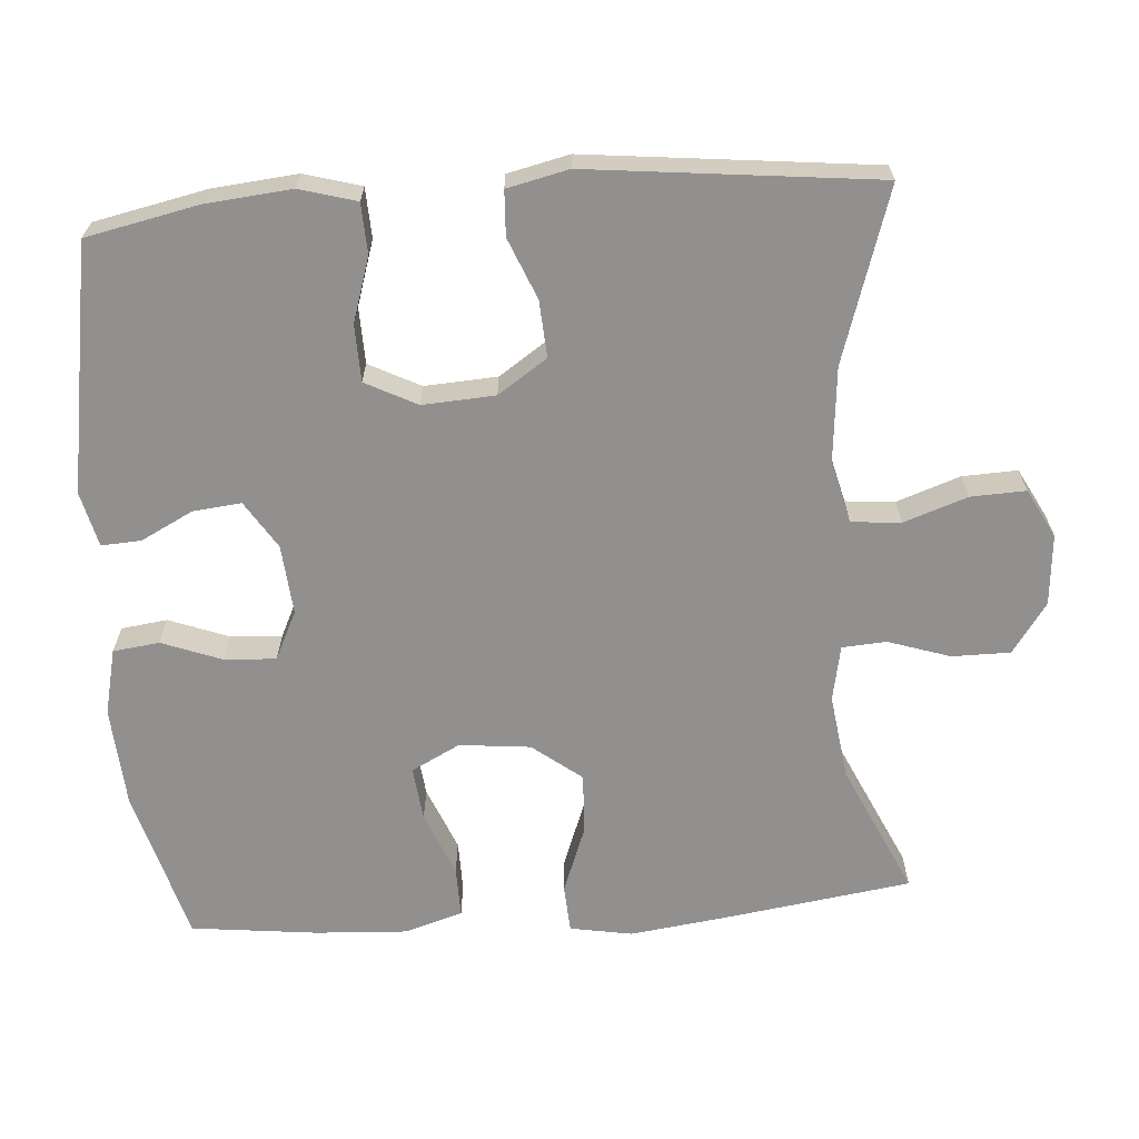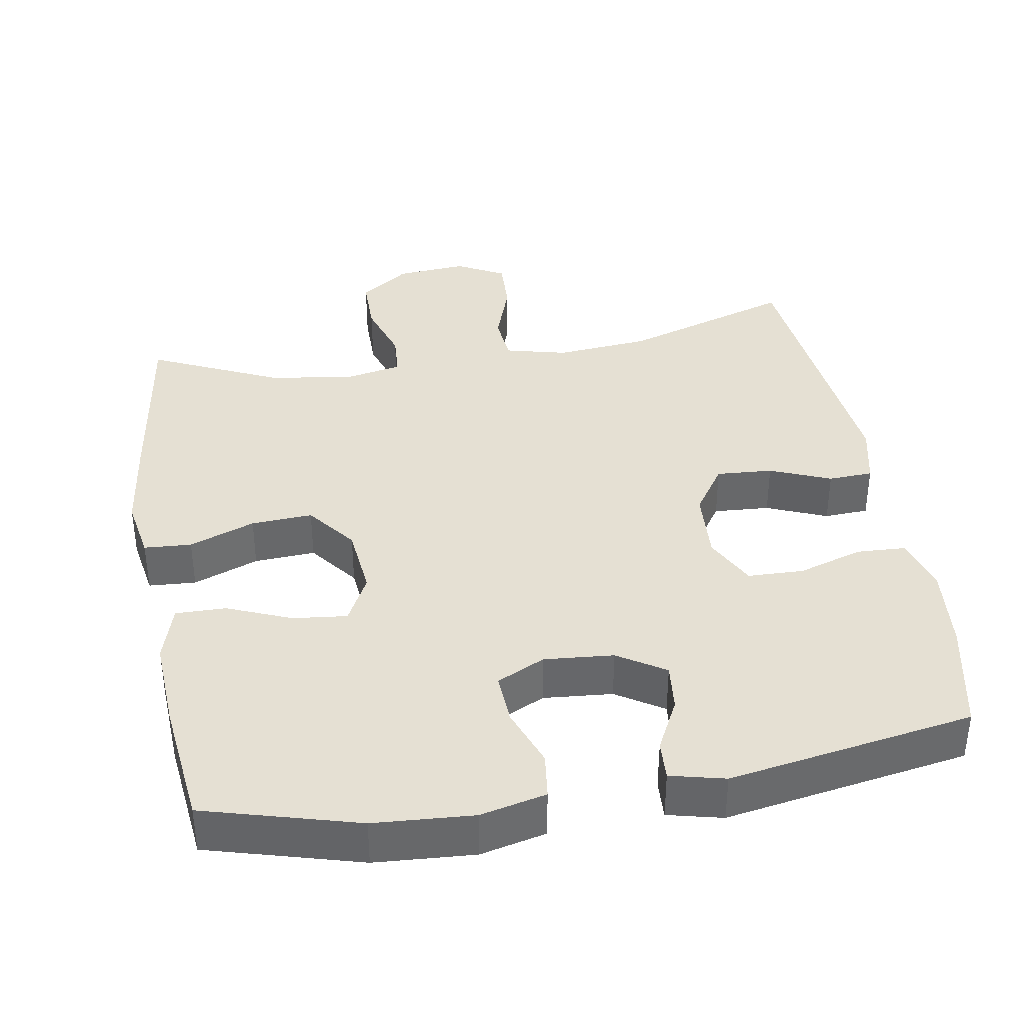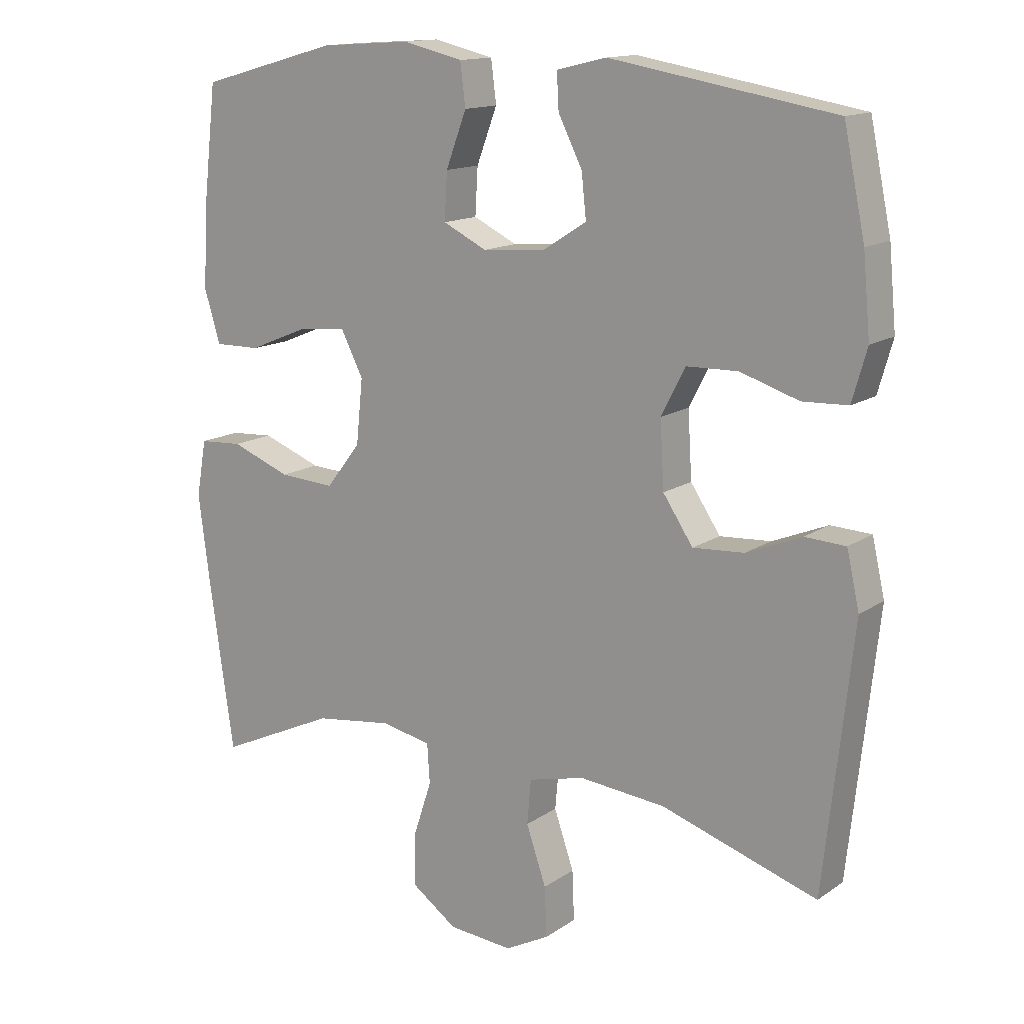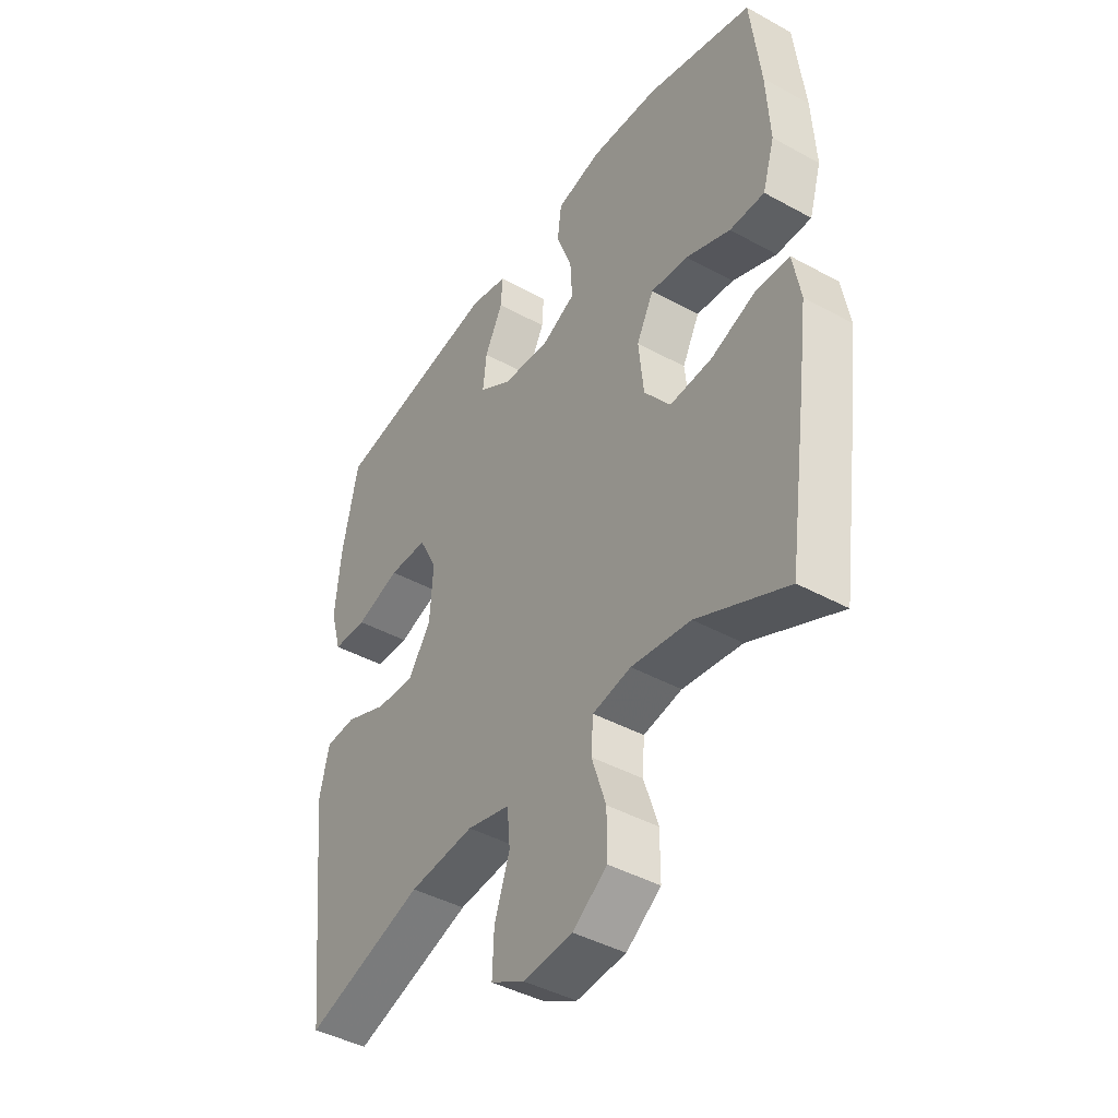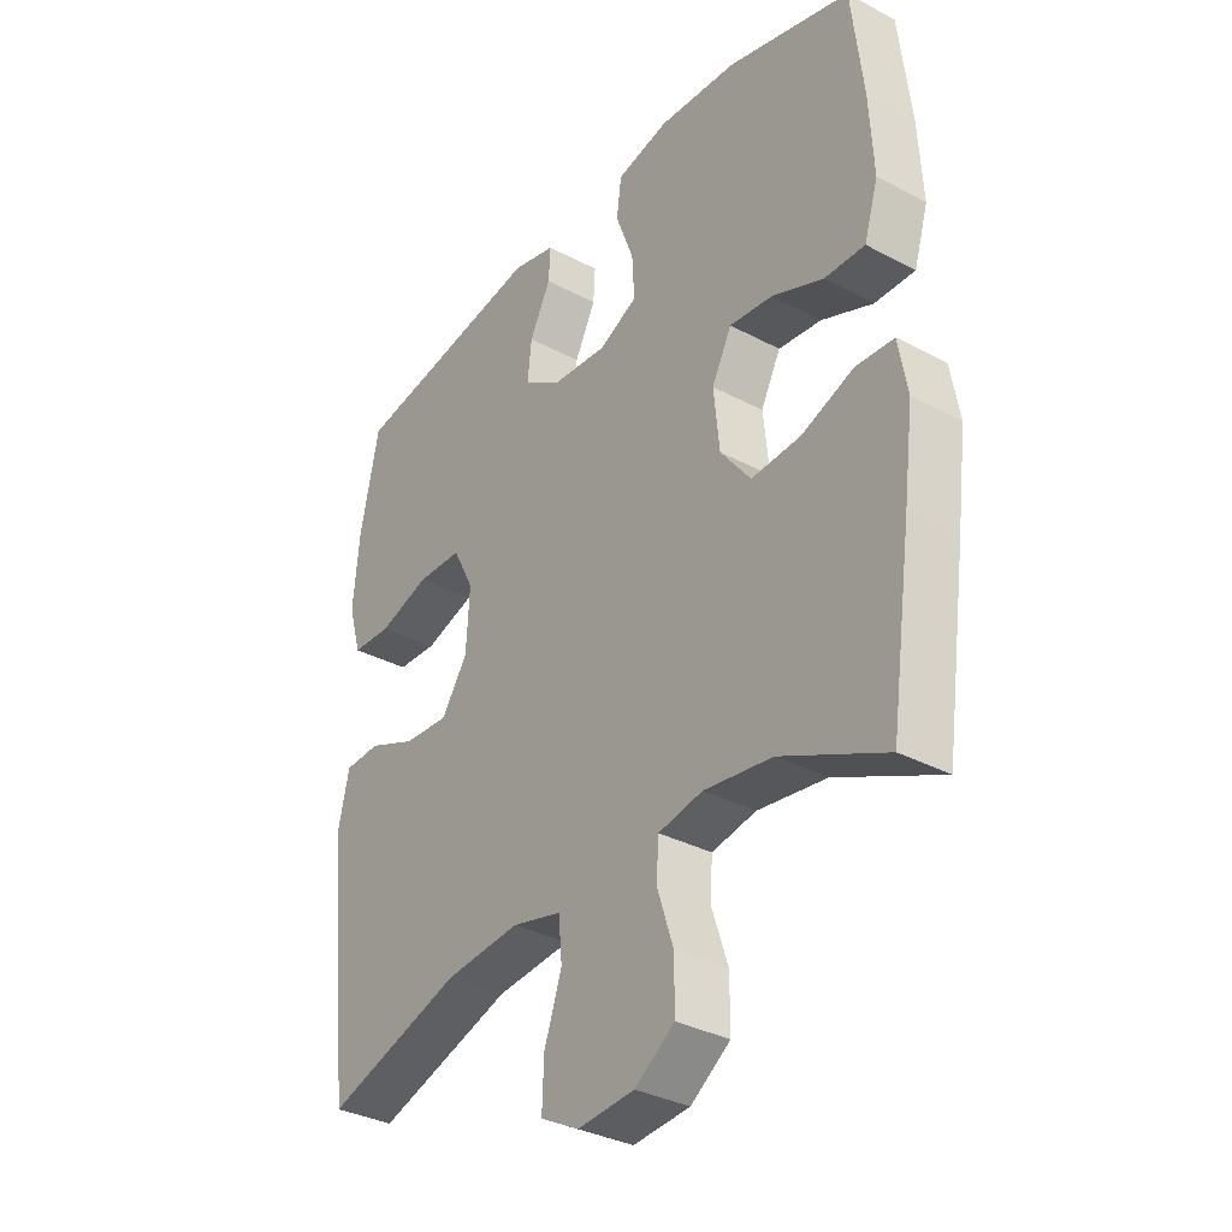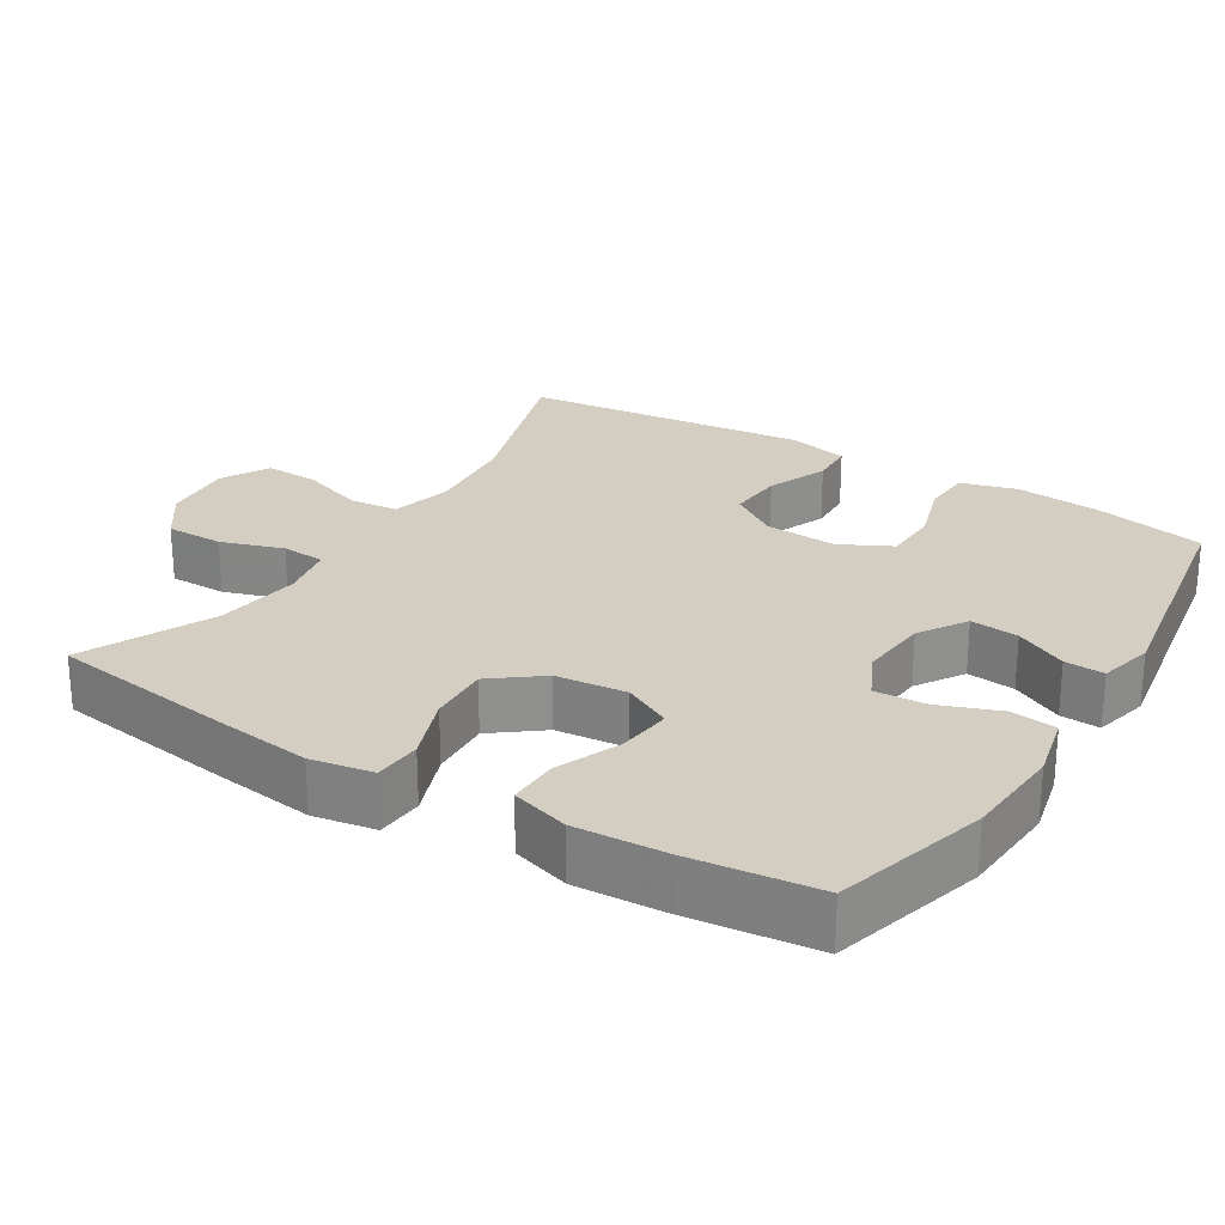
<metadata>
{"format":"obj","ext":"obj","renderer":"f3d","projection":"perspective","resolution":1024,"background":"white","views":[{"elev":-65.7,"azim":94.2,"up":"+Y"},{"elev":38.1,"azim":-9.6,"up":"+Y"},{"elev":14.3,"azim":35.0,"up":"+Z"},{"elev":-42.8,"azim":-123.2,"up":"+Z"},{"elev":-33.8,"azim":-125.9,"up":"+Z"},{"elev":25.2,"azim":-58.2,"up":"+Y"}]}
</metadata>
<code>
v 0.5 0.07 0.5
v 0.532 0.07 0.347
v 0.543 0.07 0.23
v 0.521 0.07 0.153
v 0.453 0.07 0.15
v 0.365 0.07 0.178
v 0.288 0.07 0.176
v 0.252 0.07 0.106
v 0.258 0.07 0.007
v 0.303 0.07 -0.06
v 0.38 0.07 -0.055
v 0.463 0.07 -0.021
v 0.524 0.07 -0.024
v 0.543 0.07 -0.108
v 0.5 0.07 -0.5
v 0.265 0.07 -0.424
v 0.136 0.07 -0.412
v 0.051 0.07 -0.433
v 0.045 0.07 -0.5
v 0.075 0.07 -0.587
v 0.078 0.07 -0.662
v 0.012 0.07 -0.697
v -0.085 0.07 -0.689
v -0.153 0.07 -0.641
v -0.153 0.07 -0.562
v -0.125 0.07 -0.477
v -0.129 0.07 -0.417
v -0.205 0.07 -0.402
v -0.322 0.07 -0.418
v -0.5 0.07 -0.5
v -0.537 0.07 -0.243
v -0.554 0.07 -0.112
v -0.539 0.07 -0.027
v -0.474 0.07 -0.023
v -0.384 0.07 -0.057
v -0.3 0.07 -0.062
v -0.248 0.07 0.005
v -0.238 0.07 0.102
v -0.272 0.07 0.168
v -0.346 0.07 0.16
v -0.434 0.07 0.124
v -0.503 0.07 0.123
v -0.527 0.07 0.202
v -0.52 0.07 0.327
v -0.5 0.07 0.5
v -0.29 0.07 0.558
v -0.154 0.07 0.567
v -0.064 0.07 0.546
v -0.056 0.07 0.483
v -0.087 0.07 0.401
v -0.091 0.07 0.331
v -0.025 0.07 0.299
v 0.07 0.07 0.307
v 0.135 0.07 0.348
v 0.128 0.07 0.414
v 0.092 0.07 0.485
v 0.089 0.07 0.539
v 0.164 0.07 0.557
v 0.5 0 0.5
v 0.532 0 0.347
v 0.543 0 0.23
v 0.521 0 0.153
v 0.453 0 0.15
v 0.365 0 0.178
v 0.288 0 0.176
v 0.252 0 0.106
v 0.258 0 0.007
v 0.303 0 -0.06
v 0.38 0 -0.055
v 0.463 0 -0.021
v 0.524 0 -0.024
v 0.543 0 -0.108
v 0.5 0 -0.5
v 0.265 0 -0.424
v 0.136 0 -0.412
v 0.051 0 -0.433
v 0.045 0 -0.5
v 0.075 0 -0.587
v 0.078 0 -0.662
v 0.012 0 -0.697
v -0.085 0 -0.689
v -0.153 0 -0.641
v -0.153 0 -0.562
v -0.125 0 -0.477
v -0.129 0 -0.417
v -0.205 0 -0.402
v -0.322 0 -0.418
v -0.5 0 -0.5
v -0.537 0 -0.243
v -0.554 0 -0.112
v -0.539 0 -0.027
v -0.474 0 -0.023
v -0.384 0 -0.057
v -0.3 0 -0.062
v -0.248 0 0.005
v -0.238 0 0.102
v -0.272 0 0.168
v -0.346 0 0.16
v -0.434 0 0.124
v -0.503 0 0.123
v -0.527 0 0.202
v -0.52 0 0.327
v -0.5 0 0.5
v -0.29 0 0.558
v -0.154 0 0.567
v -0.064 0 0.546
v -0.056 0 0.483
v -0.087 0 0.401
v -0.091 0 0.331
v -0.025 0 0.299
v 0.07 0 0.307
v 0.135 0 0.348
v 0.128 0 0.414
v 0.092 0 0.485
v 0.089 0 0.539
v 0.164 0 0.557
f 55 56 57 58
f 54 55 58 1
f 53 54 1 2
f 47 48 49 50
f 47 50 51
f 46 47 51
f 45 46 51
f 44 45 51 52
f 40 41 42 43
f 39 40 43 44
f 32 33 34 35
f 32 35 36
f 29 30 31 32
f 28 29 32 36
f 27 28 36 37
f 23 24 25 26
f 23 26 27
f 22 23 27
f 19 20 21 22
f 18 19 22 27
f 17 18 27 37
f 13 14 15 16
f 11 12 13 16
f 10 11 16 17
f 9 10 17 37
f 3 4 5 6
f 53 2 3 6
f 52 53 6 7
f 39 44 52 7
f 8 9 37 38
f 7 8 38 39
f 116 115 114 113
f 59 116 113 112
f 60 59 112 111
f 108 107 106 105
f 109 108 105
f 109 105 104
f 109 104 103
f 110 109 103 102
f 101 100 99 98
f 102 101 98 97
f 93 92 91 90
f 94 93 90
f 90 89 88 87
f 94 90 87 86
f 95 94 86 85
f 84 83 82 81
f 85 84 81
f 85 81 80
f 80 79 78 77
f 85 80 77 76
f 95 85 76 75
f 74 73 72 71
f 74 71 70 69
f 75 74 69 68
f 95 75 68 67
f 64 63 62 61
f 64 61 60 111
f 65 64 111 110
f 65 110 102 97
f 96 95 67 66
f 97 96 66 65
f 1 59 60 2
f 2 60 61 3
f 3 61 62 4
f 4 62 63 5
f 5 63 64 6
f 6 64 65 7
f 7 65 66 8
f 8 66 67 9
f 9 67 68 10
f 10 68 69 11
f 11 69 70 12
f 12 70 71 13
f 13 71 72 14
f 14 72 73 15
f 15 73 74 16
f 16 74 75 17
f 17 75 76 18
f 18 76 77 19
f 19 77 78 20
f 20 78 79 21
f 21 79 80 22
f 22 80 81 23
f 23 81 82 24
f 24 82 83 25
f 25 83 84 26
f 26 84 85 27
f 27 85 86 28
f 28 86 87 29
f 29 87 88 30
f 30 88 89 31
f 31 89 90 32
f 32 90 91 33
f 33 91 92 34
f 34 92 93 35
f 35 93 94 36
f 36 94 95 37
f 37 95 96 38
f 38 96 97 39
f 39 97 98 40
f 40 98 99 41
f 41 99 100 42
f 42 100 101 43
f 43 101 102 44
f 44 102 103 45
f 45 103 104 46
f 46 104 105 47
f 47 105 106 48
f 48 106 107 49
f 49 107 108 50
f 50 108 109 51
f 51 109 110 52
f 52 110 111 53
f 53 111 112 54
f 54 112 113 55
f 55 113 114 56
f 56 114 115 57
f 57 115 116 58
f 58 116 59 1

</code>
